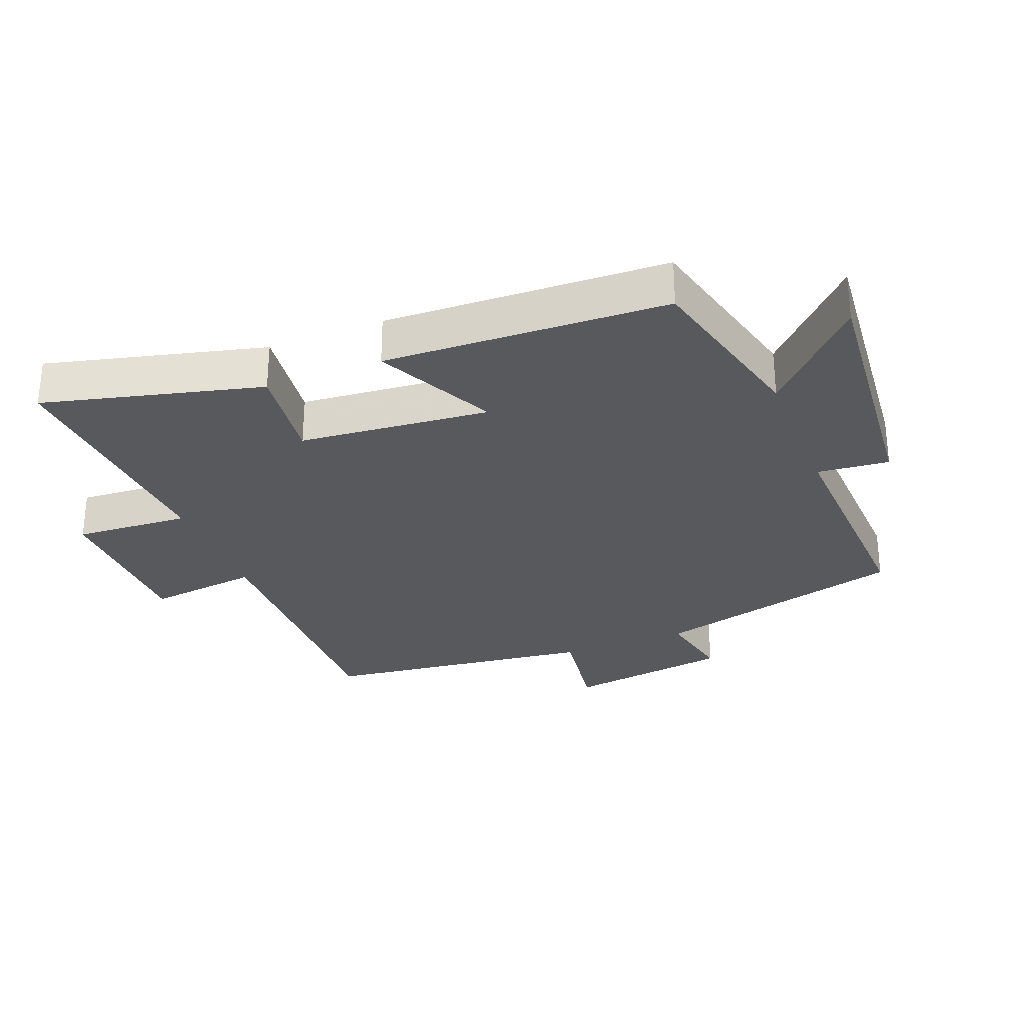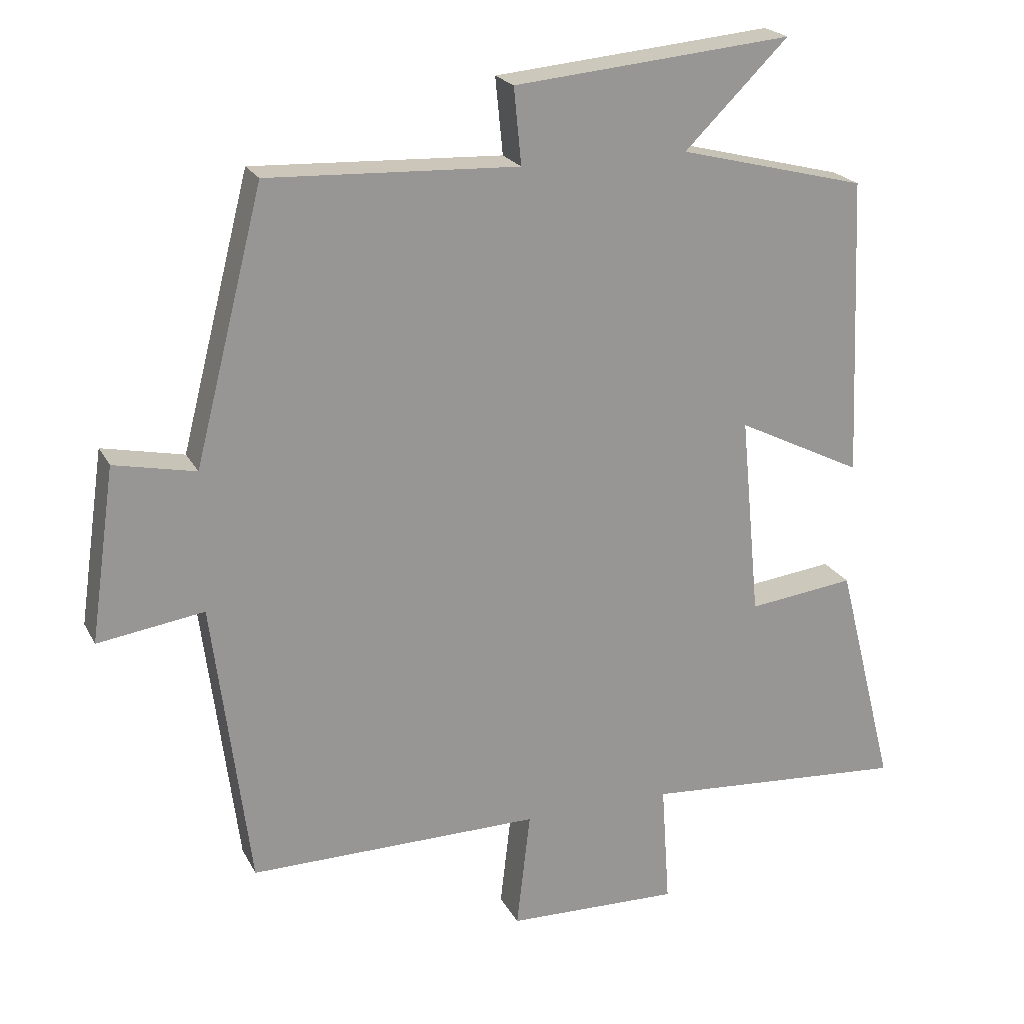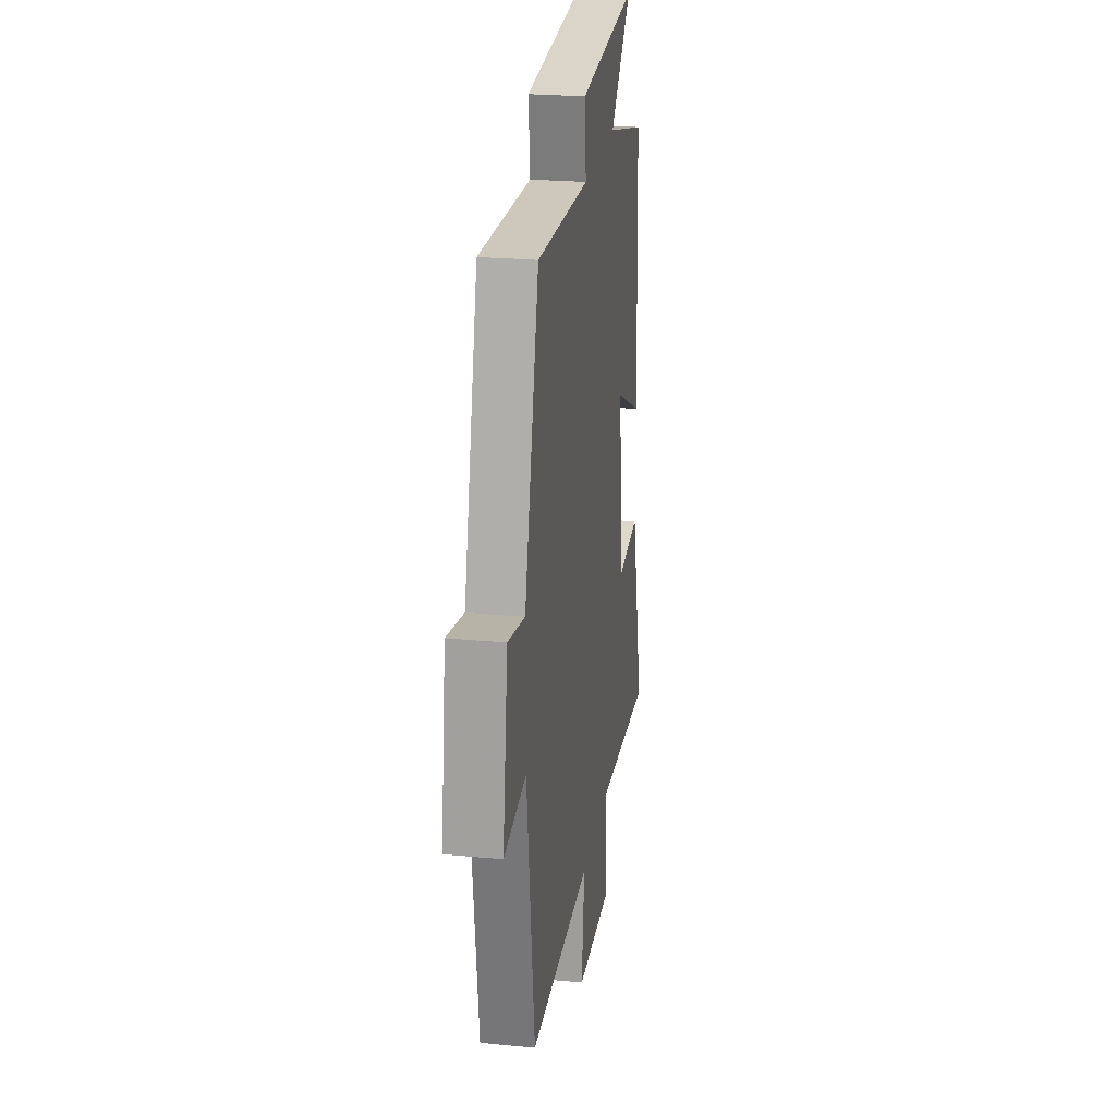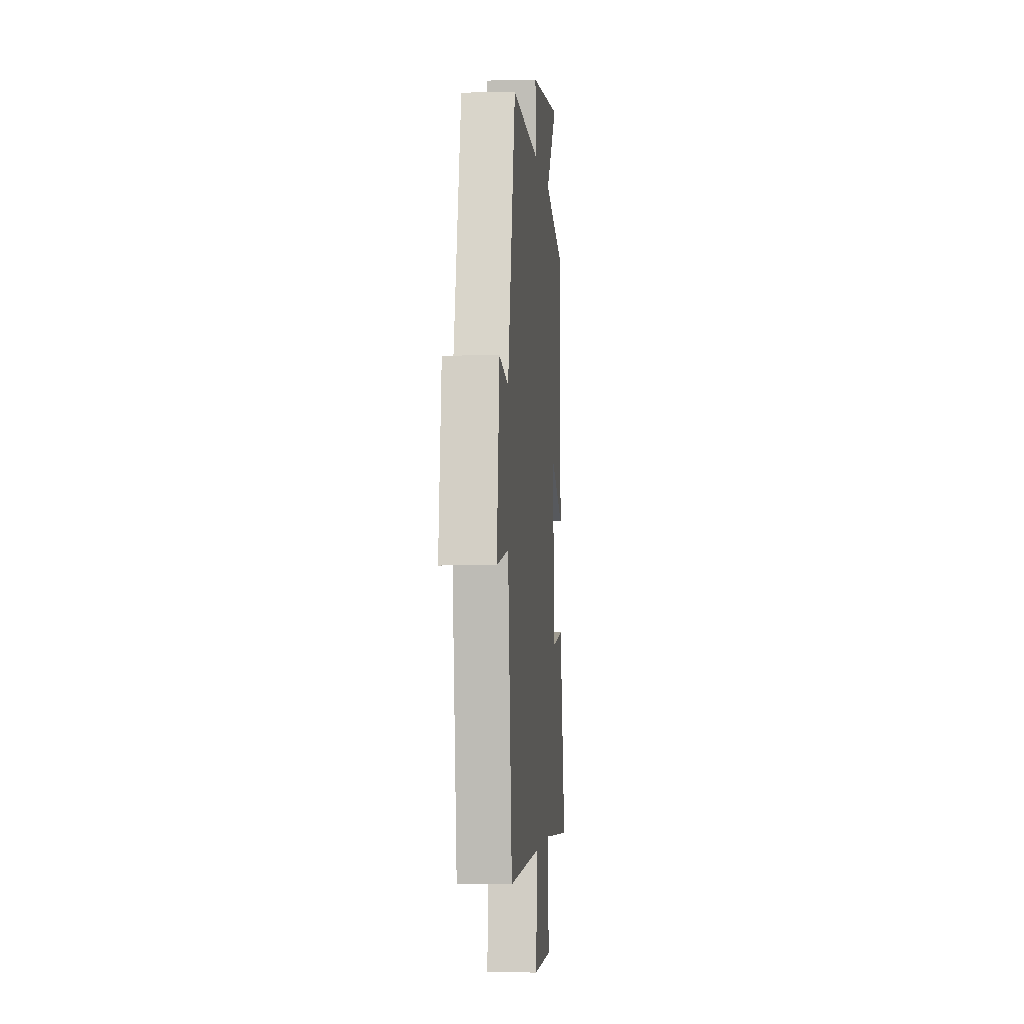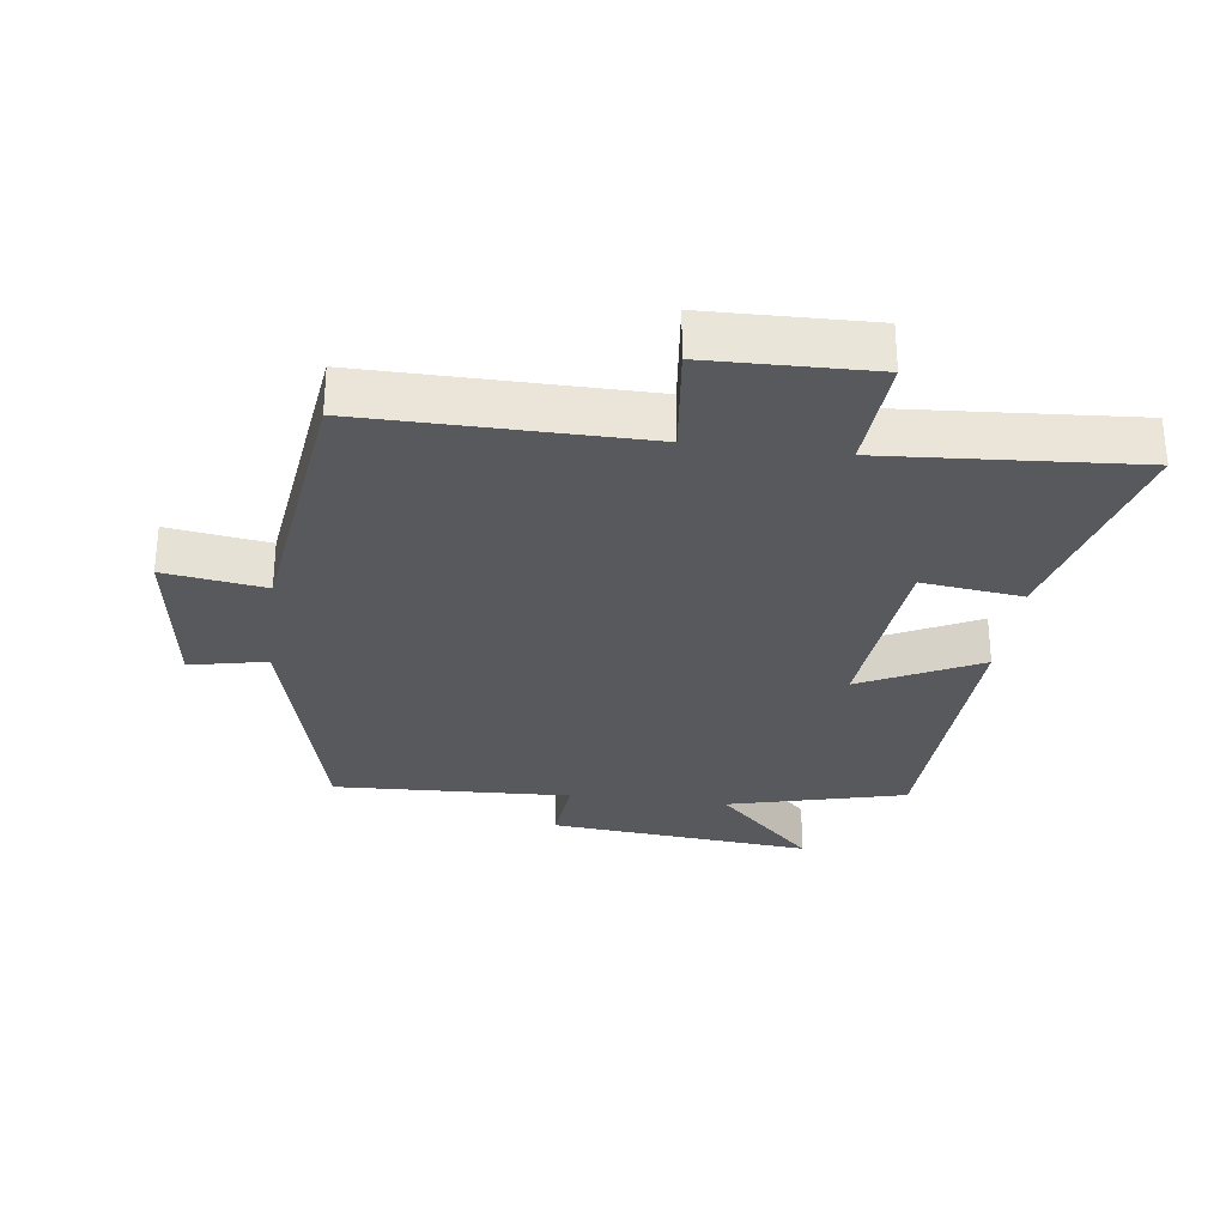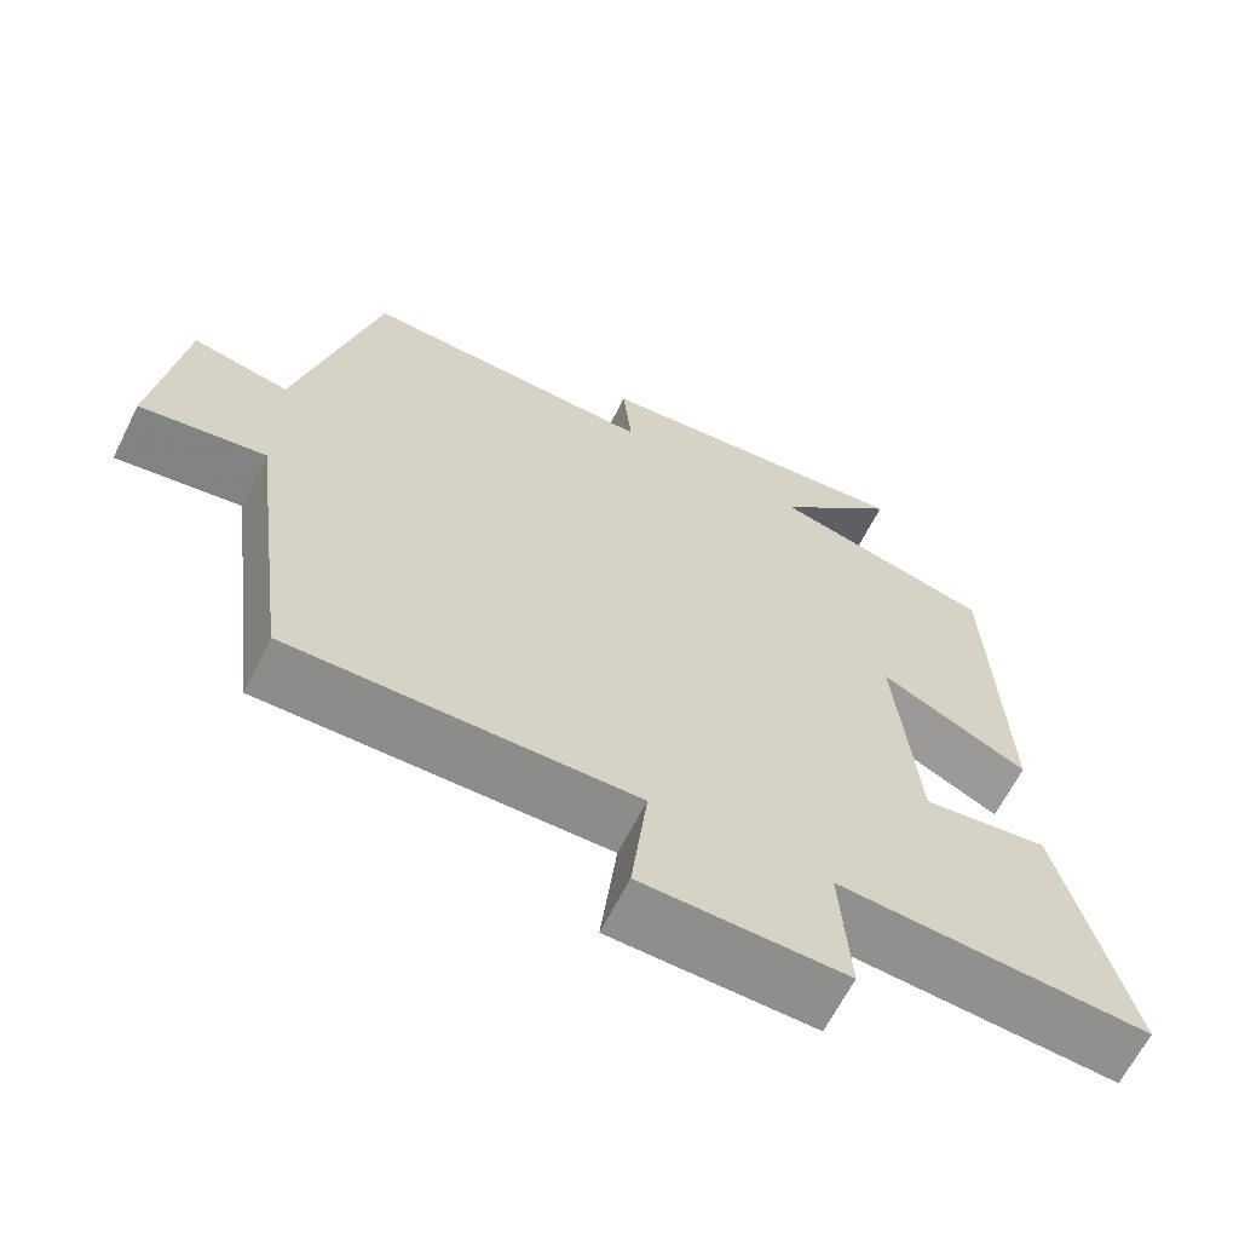
<metadata>
{"format":"obj","ext":"obj","renderer":"f3d","projection":"perspective","resolution":1024,"background":"white","views":[{"elev":-29.6,"azim":-68.5,"up":"+Y"},{"elev":21.5,"azim":158.9,"up":"+Z"},{"elev":24.4,"azim":98.9,"up":"+Z"},{"elev":-2.6,"azim":94.9,"up":"+Z"},{"elev":-29.6,"azim":172.6,"up":"+Y"},{"elev":-64.3,"azim":153.4,"up":"+Z"}]}
</metadata>
<code>
v -0.482 0.07 0.431
v -0.209 0.07 0.5
v -0.36 0.07 0.649
v 0.046 0.07 0.611
v 0.035 0.07 0.5
v 0.4 0.07 0.516
v 0.5 0.07 0.123
v 0.619 0.07 0.148
v 0.655 0.07 -0.106
v 0.5 0.07 -0.083
v 0.446 0.07 -0.504
v 0.02 0.07 -0.5
v 0.04 0.07 -0.672
v -0.212 0.07 -0.678
v -0.2 0.07 -0.5
v -0.585 0.07 -0.527
v -0.5 0.07 -0.19
v -0.345 0.07 -0.209
v -0.317 0.07 0.085
v -0.5 0.07 -0.006
v -0.482 0 0.431
v -0.209 0 0.5
v -0.36 0 0.649
v 0.046 0 0.611
v 0.035 0 0.5
v 0.4 0 0.516
v 0.5 0 0.123
v 0.619 0 0.148
v 0.655 0 -0.106
v 0.5 0 -0.083
v 0.446 0 -0.504
v 0.02 0 -0.5
v 0.04 0 -0.672
v -0.212 0 -0.678
v -0.2 0 -0.5
v -0.585 0 -0.527
v -0.5 0 -0.19
v -0.345 0 -0.209
v -0.317 0 0.085
v -0.5 0 -0.006
f 19 20 1 2
f 18 19 2
f 15 16 17 18
f 15 18 2
f 12 13 14 15
f 12 15 2
f 10 11 12 2
f 7 8 9 10
f 5 6 7 10
f 5 10 2 3
f 3 4 5
f 22 21 40 39
f 22 39 38
f 38 37 36 35
f 22 38 35
f 35 34 33 32
f 22 35 32
f 22 32 31 30
f 30 29 28 27
f 30 27 26 25
f 23 22 30 25
f 25 24 23
f 1 21 22 2
f 2 22 23 3
f 3 23 24 4
f 4 24 25 5
f 5 25 26 6
f 6 26 27 7
f 7 27 28 8
f 8 28 29 9
f 9 29 30 10
f 10 30 31 11
f 11 31 32 12
f 12 32 33 13
f 13 33 34 14
f 14 34 35 15
f 15 35 36 16
f 16 36 37 17
f 17 37 38 18
f 18 38 39 19
f 19 39 40 20
f 20 40 21 1

</code>
